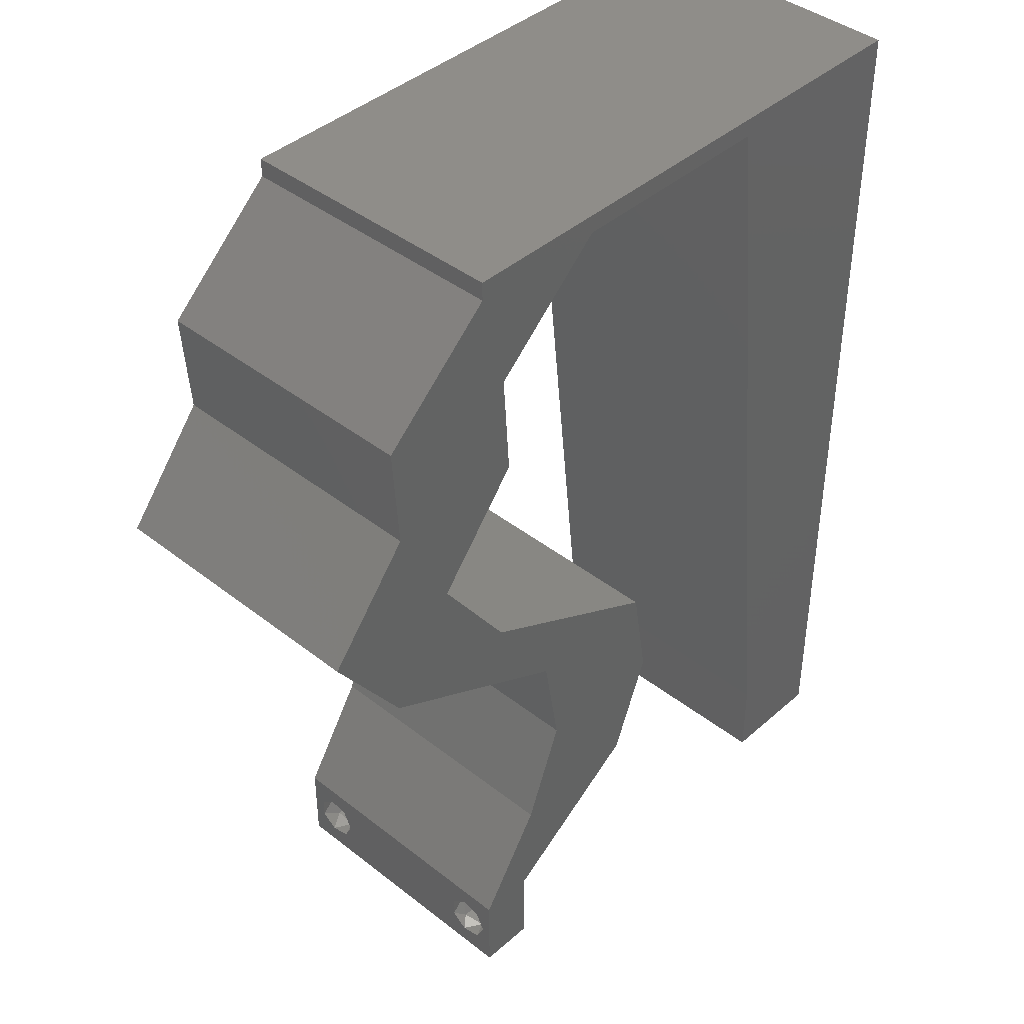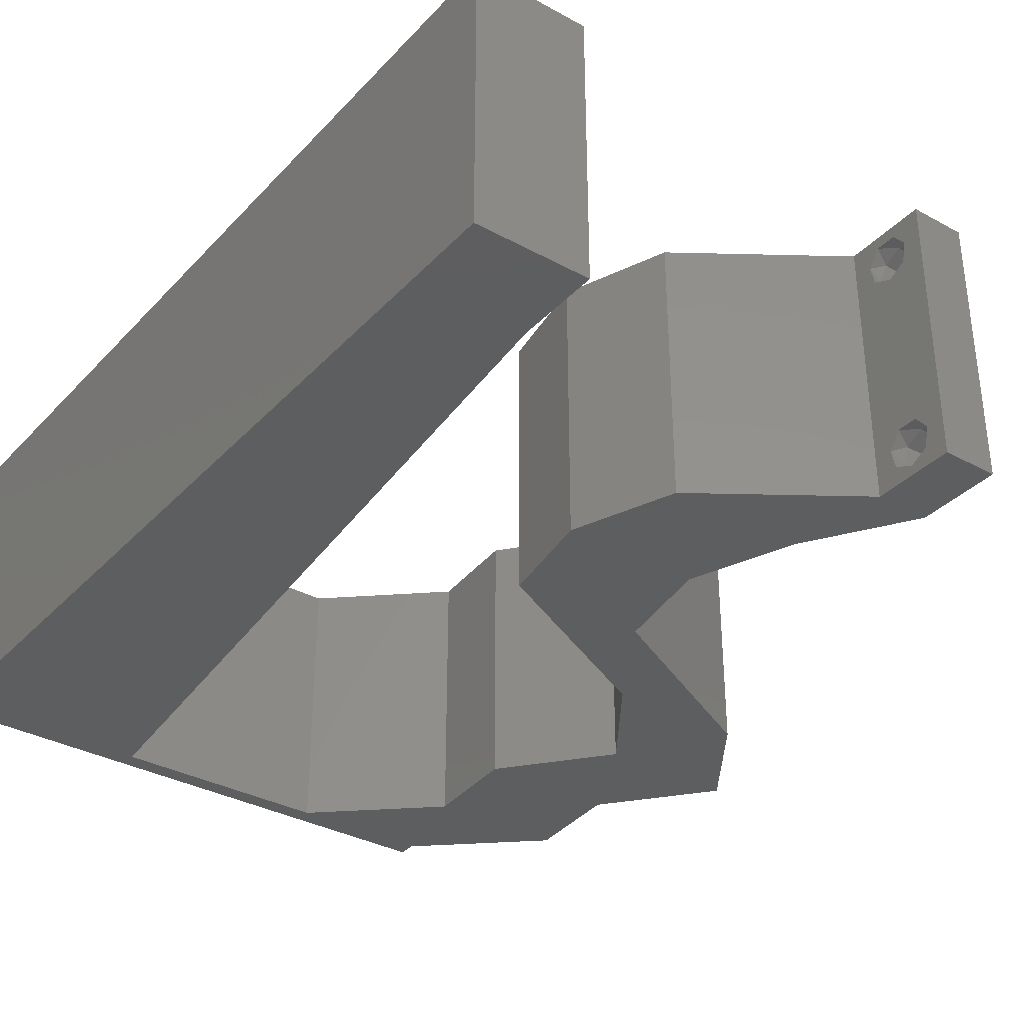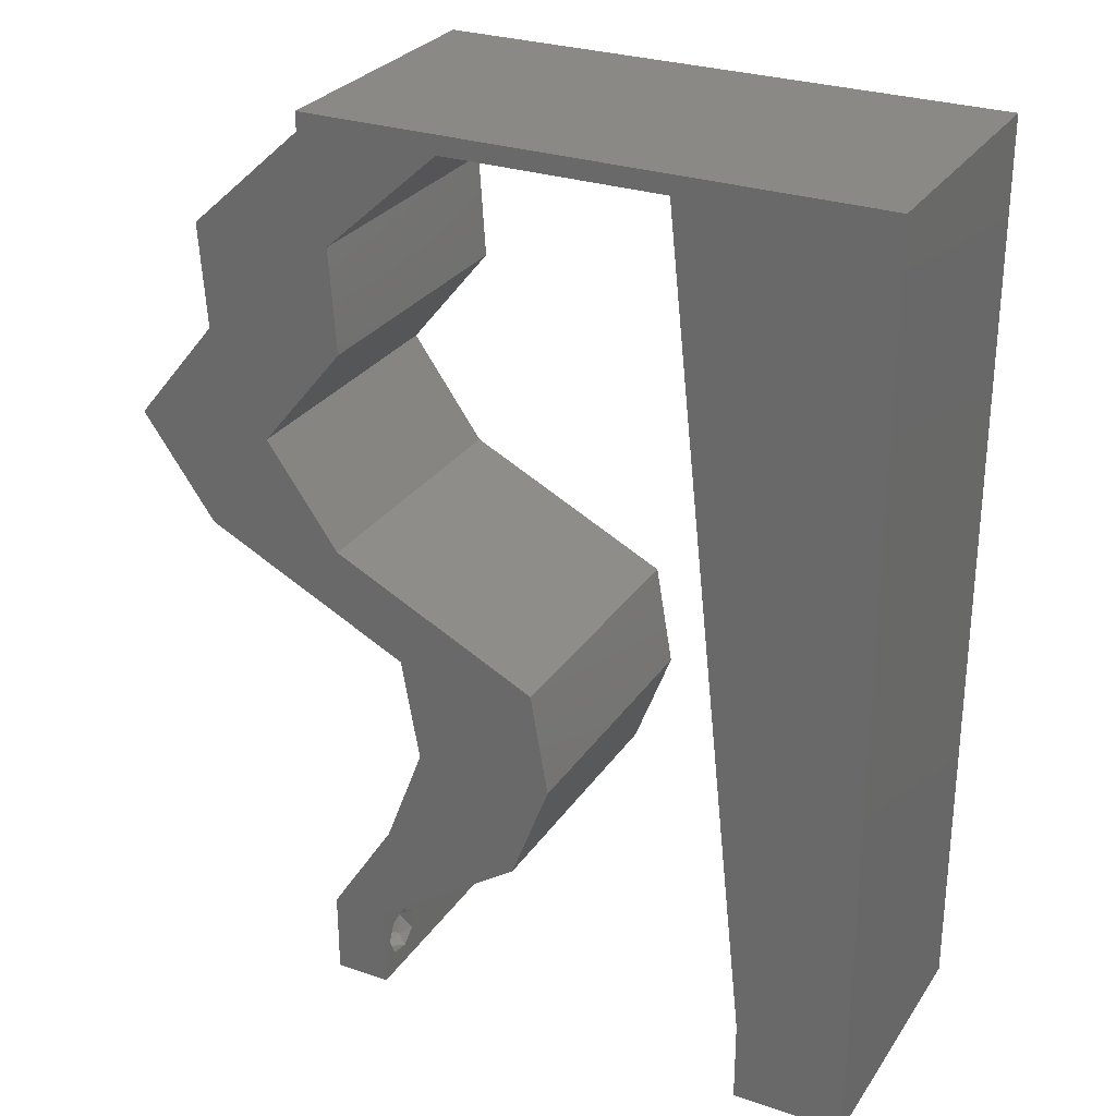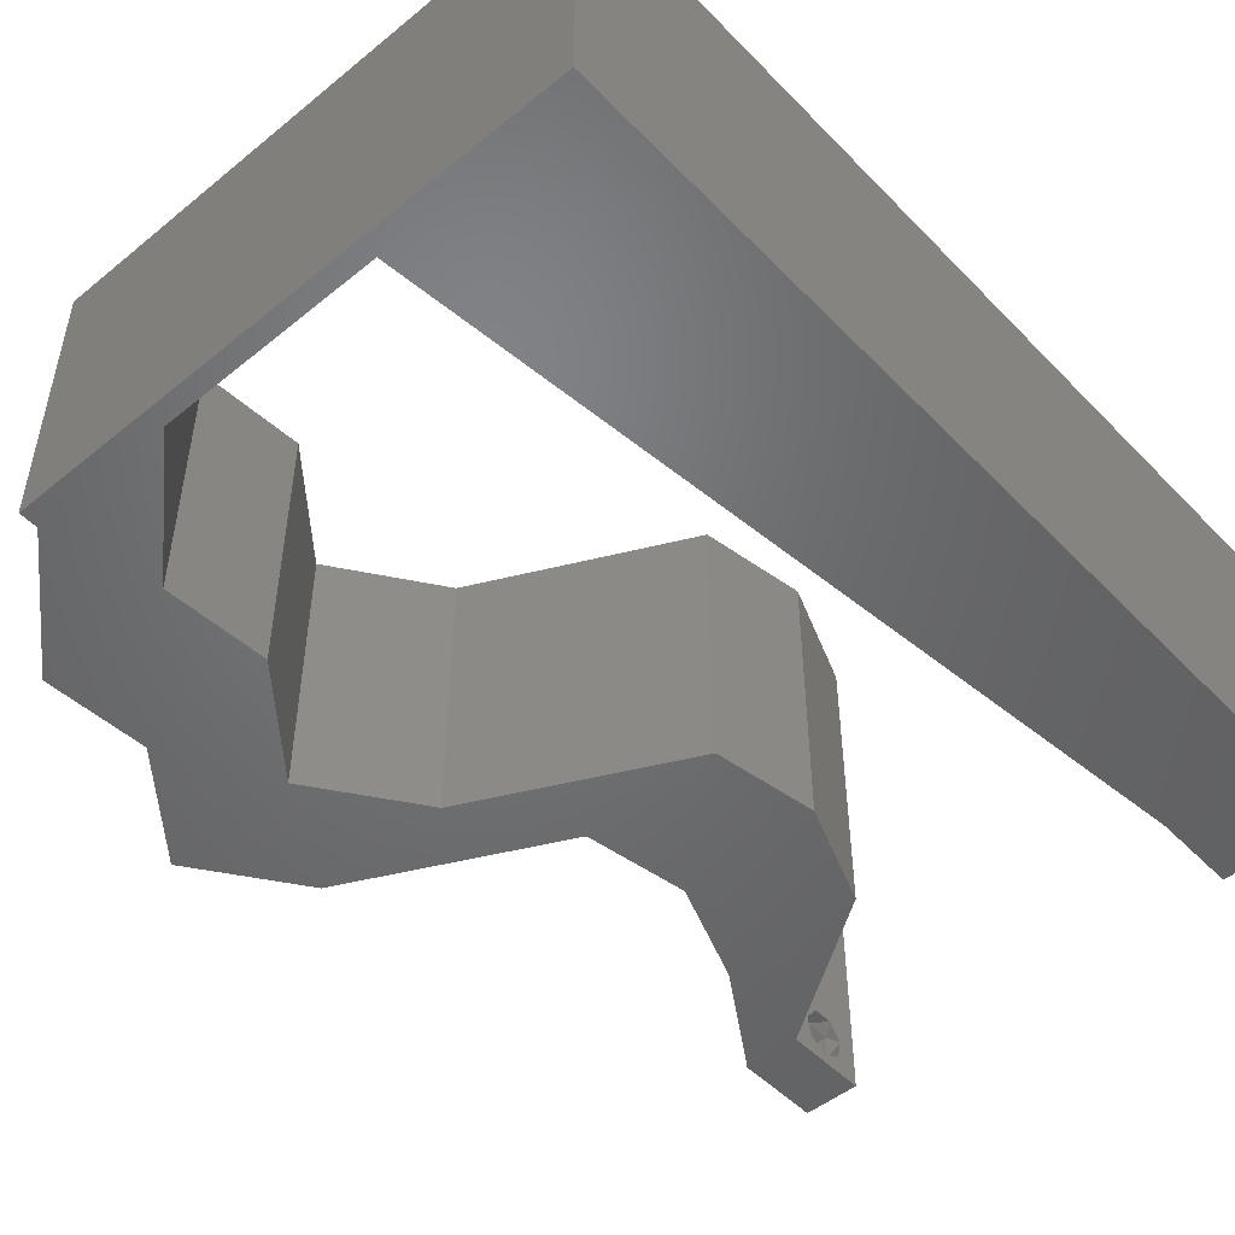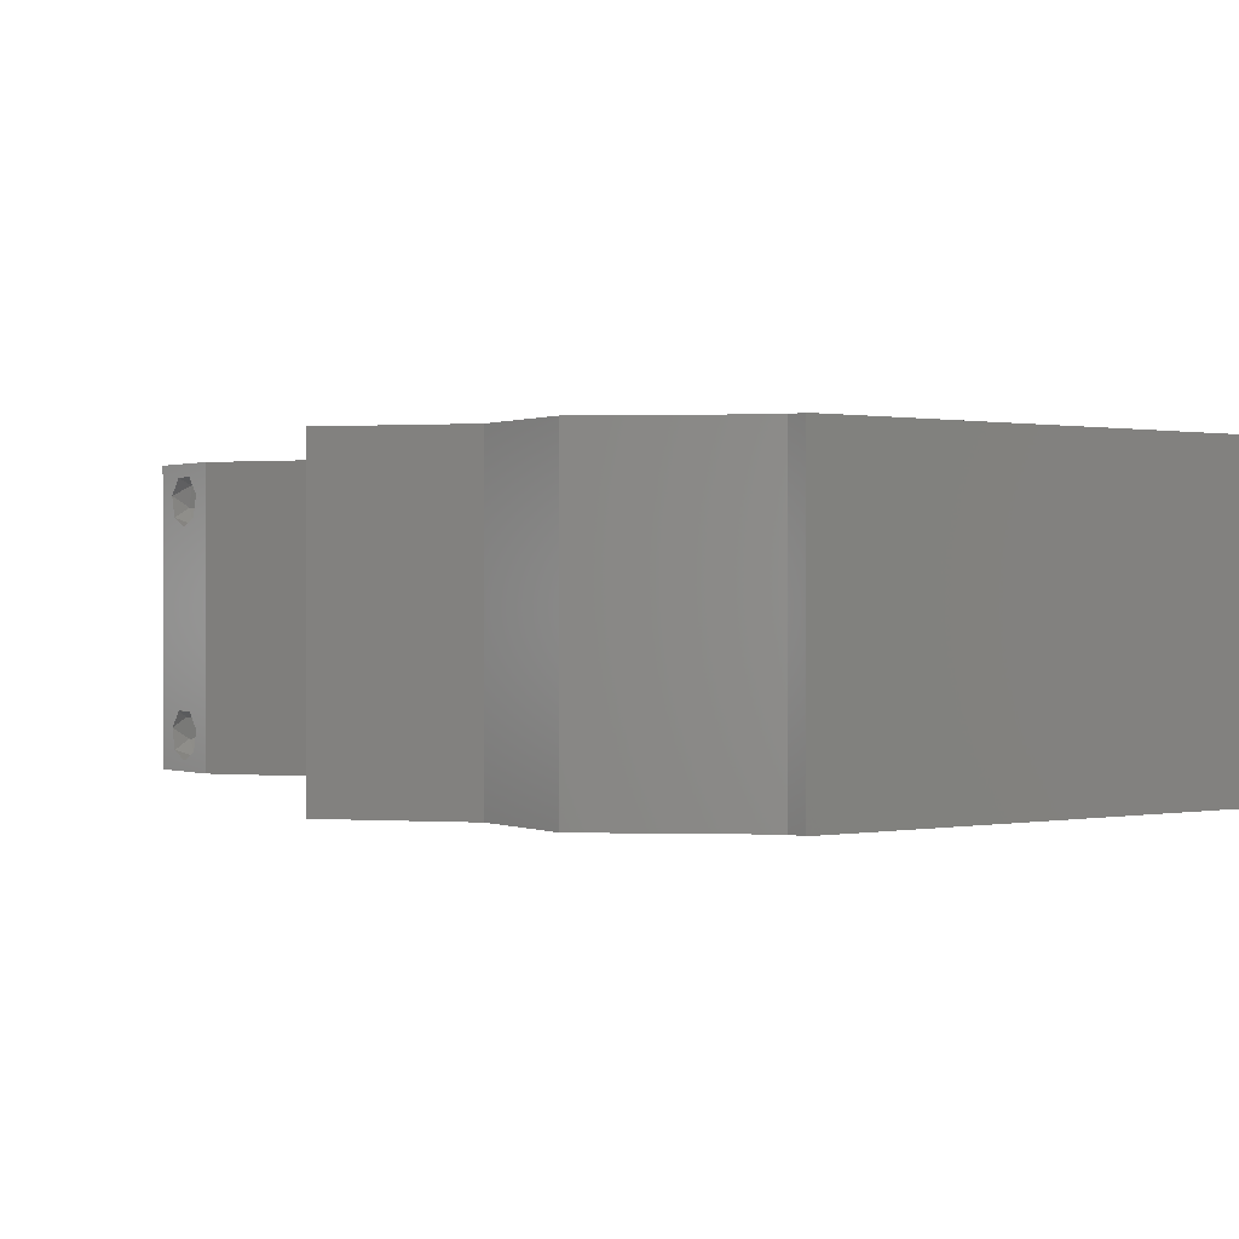
<metadata>
{"format":"stl","ext":"stl","renderer":"f3d","projection":"perspective","resolution":1024,"background":"white","views":[{"elev":41.5,"azim":133.4,"up":"+Y"},{"elev":-34.4,"azim":-36.3,"up":"+Z"},{"elev":28.3,"azim":-152.9,"up":"+Y"},{"elev":-49.7,"azim":-138.1,"up":"+Z"},{"elev":0.4,"azim":143.9,"up":"+Z"}]}
</metadata>
<code>
# stl→obj: 254 verts, 512 faces
v 0.04 -0.002262 0.003932
v 0.04 0 0.01
v 0.04 -0.006 0.01
v 0.04 -0.003 0.0159
v 0.04 -0.001671 0.00134
v 0.04 0 0
v 0.04 -0.001343 0.002778
v 0.04 -0.004657 0.002778
v 0.04 -0.006 0
v 0.04 -0.004329 0.00134
v 0.04 -0.003 0.0007
v 0.04 -0.002262 0.01913
v 0.04 -0.001343 0.01798
v 0.04 0 0.02
v 0.04 -0.004657 0.01798
v 0.04 -0.003738 0.01913
v 0.04 -0.006 0.02
v 0.04 -0.001671 0.01654
v 0.04 -0.004329 0.01654
v 0.04 -0.003738 0.003932
v 0.036 0 0.01
v 0.036 -0.002262 0.003932
v 0.036 -0.006 0.01
v 0.036 -0.003 0.0159
v 0.036 -0.001343 0.002778
v 0.036 0 0
v 0.036 -0.001671 0.00134
v 0.036 -0.004329 0.00134
v 0.036 -0.006 0
v 0.036 -0.004657 0.002778
v 0.036 -0.003 0.0007
v 0.036 0 0.02
v 0.036 -0.001343 0.01798
v 0.036 -0.002262 0.01913
v 0.036 -0.003738 0.01913
v 0.036 -0.004657 0.01798
v 0.036 -0.006 0.02
v 0.036 -0.004329 0.01654
v 0.036 -0.001671 0.01654
v 0.036 -0.003738 0.003932
v 0.04366 0.03668 0.02
v 0.03848 0.02934 0.02
v 0.04347 0.03014 0.02
v 0.03768 0.04401 0.02
v 0.04267 0.04736 0.02
v 0.04766 0.04401 0.02
v 0.04814 0.05135 0.02
v 0.03816 0.05135 0.02
v 0 -0.006 0.02
v 0.008 -0.006 0.02
v 0.004 -0.003 0.02
v 0.008 0 0.02
v 0 0 0.02
v 0.02529 0.007335 0.02
v 0.03024 0.009832 0.02
v 0.02723 0.01489 0.02
v 0.04111 0.02567 0.02
v 0.04846 0.02934 0.02
v 0.004229 0.005953 0.02
v 0.05364 0.03668 0.02
v 0.03248 0.01467 0.02
v 0.03376 0.02201 0.02
v 0.02911 0.0208 0.02
v 0.01 0.06 0.02
v 0 0.06 0.02
v 0.007311 0.05256 0.02
v 0.0225 0.01467 0.02
v 0 0.024 0.02
v 0 0.012 0.02
v 0.004815 0.018 0.02
v 0.009282 0.01174 0.02
v 0.01056 0.02347 0.02
v 0 0.048 0.02
v 0.03528 0.007335 0.02
v 0.01313 0.04694 0.02
v 0.006323 0.04159 0.02
v 0.03112 0.02567 0.02
v 0 0.036 0.02
v 0.005592 0.02995 0.02
v 0.038 -0.003 0.02
v 0.03065 0.003668 0.02
v 0.0352 0.002981 0.02
v 0.01184 0.03521 0.02
v 0.02377 0.02201 0.02
v 0.01441 0.05868 0.02
v 0.02 0.06 0.02
v 0.02221 0.05868 0.02
v 0.03 0.06 0.02
v 0.03002 0.05868 0.02
v 0.04 0.05868 0.02
v 0.04 0.06 0.02
v 0 -0.006 0.01
v 0 -0.003 0.015
v 0 0 0.01
v 0 -0.006 0
v 0 -0.003 0.005
v 0 0 0
v 0.004 -0.006 0.015
v 0.008 -0.006 0.01
v 0.004 -0.006 0.005
v 0.008 -0.006 0
v 0 0.048 0
v 0 0.051 0.0114
v 0 0.06 0
v 0 0.009 0.0114
v 0 0.06 0.01
v 0 0.036 0
v 0 0.03 0.01008
v 0 0.0415 0.01023
v 0 0.024 0
v 0 0.0185 0.01023
v 0 0.012 0
v 0 0.005337 0.005128
v 0.04366 0.03668 0
v 0.04347 0.03014 0
v 0.03848 0.02934 0
v 0.03768 0.04401 0
v 0.04267 0.04736 0
v 0.04766 0.04401 0
v 0.04814 0.05135 0
v 0.03816 0.05135 0
v 0.004 -0.003 0
v 0.008 0 0
v 0.02529 0.007335 0
v 0.02723 0.01489 0
v 0.03024 0.009832 0
v 0.04111 0.02567 0
v 0.04846 0.02934 0
v 0.004229 0.005953 0
v 0.05364 0.03668 0
v 0.03248 0.01467 0
v 0.02911 0.0208 0
v 0.03376 0.02201 0
v 0.01 0.06 0
v 0.007311 0.05256 0
v 0.0225 0.01467 0
v 0.004815 0.018 0
v 0.009282 0.01174 0
v 0.01056 0.02347 0
v 0.03528 0.007335 0
v 0.01313 0.04694 0
v 0.006323 0.04159 0
v 0.03112 0.02567 0
v 0.005592 0.02995 0
v 0.038 -0.003 0
v 0.0352 0.002981 0
v 0.03065 0.003668 0
v 0.01184 0.03521 0
v 0.02377 0.02201 0
v 0.02 0.06 0
v 0.01441 0.05868 0
v 0.02221 0.05868 0
v 0.03 0.06 0
v 0.03002 0.05868 0
v 0.04 0.06 0
v 0.04 0.05868 0
v 0.008 0 0.01
v 0.008 -0.003 0.015
v 0.008 -0.003 0.005
v 0.015 0.06 0.01134
v 0.025 0.06 0.008977
v 0.006575 0.06 0.007337
v 0.03344 0.06 0.01273
v 0.04 0.06 0.01
v 0.03407 0.06 0.005945
v 0.005798 0.06 0.01422
v 0.04 0.05868 0.01
v 0.04407 0.05501 0.005494
v 0.04407 0.05501 0.01448
v 0.04814 0.05135 0.01
v 0.0479 0.04768 0.015
v 0.04766 0.04401 0.01
v 0.0479 0.04768 0.005
v 0.05065 0.04034 0.015
v 0.05364 0.03668 0.01
v 0.05065 0.04034 0.005
v 0.05105 0.03301 0.015
v 0.04846 0.02934 0.01
v 0.05105 0.03301 0.005
v 0.04162 0.02593 0.007906
v 0.03376 0.02201 0.01
v 0.03883 0.02454 0.01427
v 0.04372 0.02697 0.01435
v 0.03312 0.01834 0.015
v 0.03248 0.01467 0.01
v 0.03312 0.01834 0.005
v 0.03388 0.011 0.015
v 0.03528 0.007335 0.01
v 0.03388 0.011 0.005
v 0.03764 0.003668 0.015
v 0.03764 0.003668 0.005
v 0.02529 0.007335 0.01
v 0.0225 0.01467 0.01
v 0.0239 0.011 0.015
v 0.0239 0.011 0.005
v 0.02314 0.01834 0.015
v 0.02377 0.02201 0.01
v 0.02314 0.01834 0.005
v 0.03061 0.02542 0.007906
v 0.03848 0.02934 0.01
v 0.0334 0.02681 0.01427
v 0.02851 0.02437 0.01435
v 0.04107 0.03301 0.015
v 0.04366 0.03668 0.01
v 0.04107 0.03301 0.005
v 0.04067 0.04034 0.015
v 0.03768 0.04401 0.01
v 0.04067 0.04034 0.005
v 0.03792 0.04768 0.015
v 0.03816 0.05135 0.01
v 0.03792 0.04768 0.005
v 0.03409 0.05501 0.005494
v 0.03409 0.05501 0.01448
v 0.03002 0.05868 0.01
v 0.02214 0.05868 0.007989
v 0.01441 0.05868 0.01
v 0.01959 0.05868 0.01439
v 0.02479 0.05868 0.01448
v 0.008961 0.008802 0.01152
v 0.01345 0.04988 0.01152
v 0.0112 0.02934 0.01
v 0.01243 0.04059 0.01025
v 0.009976 0.01809 0.01025
v 0.01382 0.0533 0.005
v 0.0385 -0.002262 0.01607
v 0.0375 -0.003738 0.01607
v 0.03712 -0.002262 0.01607
v 0.03888 -0.003738 0.01607
v 0.03873 -0.003 0.0193
v 0.03727 -0.001671 0.01866
v 0.03875 -0.001671 0.01866
v 0.03727 -0.004329 0.01866
v 0.03873 -0.004657 0.01722
v 0.03725 -0.004657 0.01722
v 0.03875 -0.004329 0.01866
v 0.03725 -0.003 0.0193
v 0.03798 -0.00134 0.01723
v 0.03687 -0.001344 0.01722
v 0.03914 -0.001343 0.01722
v 0.03727 -0.002262 0.0008684
v 0.03873 -0.003738 0.0008684
v 0.03726 -0.003758 0.0008785
v 0.03874 -0.002242 0.0008785
v 0.03873 -0.001343 0.002022
v 0.03727 -0.001671 0.00346
v 0.03725 -0.001343 0.002022
v 0.03873 -0.003 0.0041
v 0.03725 -0.003 0.0041
v 0.03875 -0.001671 0.00346
v 0.03727 -0.004657 0.002022
v 0.03875 -0.004657 0.002022
v 0.03802 -0.004336 0.003451
v 0.03687 -0.004326 0.003464
v 0.03916 -0.004329 0.00346
f 1 2 3
f 2 4 3
f 5 6 7
f 8 9 10
f 10 9 11
f 11 6 5
f 12 13 14
f 15 16 17
f 17 12 14
f 16 12 17
f 9 6 11
f 14 18 2
f 13 18 14
f 3 19 17
f 19 15 17
f 6 2 7
f 3 9 8
f 2 18 4
f 4 19 3
f 7 2 1
f 20 3 8
f 1 3 20
f 21 22 23
f 23 24 21
f 25 26 27
f 28 29 30
f 31 29 28
f 27 26 31
f 32 33 34
f 35 36 37
f 34 37 32
f 37 36 38
f 35 37 34
f 26 29 31
f 37 38 23
f 39 32 21
f 39 33 32
f 29 23 30
f 21 26 25
f 23 38 24
f 21 24 39
f 30 23 40
f 23 22 40
f 25 22 21
f 41 42 43
f 44 41 45
f 41 46 45
f 47 48 45
f 49 50 51
f 52 53 51
f 54 55 56
f 57 58 43
f 53 52 59
f 46 41 60
f 61 62 63
f 64 65 66
f 67 54 56
f 41 58 60
f 68 69 70
f 71 72 70
f 65 73 66
f 74 61 55
f 75 66 76
f 66 73 76
f 58 41 43
f 55 61 56
f 62 77 63
f 71 69 59
f 42 57 43
f 61 63 56
f 78 68 79
f 37 17 80
f 46 47 45
f 74 81 82
f 54 81 55
f 72 83 79
f 84 67 56
f 53 49 51
f 50 52 51
f 81 74 55
f 14 32 80
f 48 44 45
f 72 68 70
f 79 83 76
f 69 71 70
f 78 79 76
f 73 78 76
f 83 75 76
f 63 84 56
f 68 72 79
f 69 53 59
f 17 14 80
f 32 37 80
f 81 32 82
f 77 84 63
f 85 86 64
f 86 85 87
f 52 71 59
f 88 86 87
f 89 90 91
f 88 89 91
f 90 48 47
f 89 48 90
f 62 57 42
f 77 62 42
f 14 74 82
f 32 14 82
f 89 88 87
f 85 64 66
f 75 85 66
f 92 93 94
f 53 93 49
f 95 96 97
f 94 96 92
f 49 93 92
f 94 93 53
f 92 96 95
f 97 96 94
f 50 98 99
f 92 98 49
f 95 100 92
f 99 100 101
f 49 98 50
f 99 98 92
f 101 100 95
f 92 100 99
f 102 103 104
f 53 105 94
f 106 103 65
f 69 105 53
f 65 103 73
f 107 108 109
f 110 108 107
f 78 108 68
f 109 108 78
f 68 111 69
f 112 111 110
f 111 108 110
f 68 108 111
f 73 109 78
f 107 109 102
f 97 113 112
f 112 105 111
f 109 103 102
f 112 113 105
f 111 105 69
f 73 103 109
f 94 113 97
f 105 113 94
f 104 103 106
f 114 115 116
f 117 118 114
f 114 118 119
f 120 118 121
f 95 122 101
f 123 122 97
f 124 125 126
f 127 115 128
f 97 129 123
f 119 130 114
f 131 132 133
f 134 135 104
f 136 125 124
f 130 128 114
f 110 137 112
f 138 137 139
f 104 135 102
f 140 126 131
f 141 142 135
f 135 142 102
f 128 115 114
f 126 125 131
f 133 132 143
f 138 129 112
f 116 115 127
f 131 125 132
f 107 144 110
f 29 145 9
f 119 118 120
f 140 146 147
f 124 126 147
f 139 144 148
f 149 125 136
f 97 122 95
f 101 122 123
f 147 126 140
f 6 145 26
f 121 118 117
f 139 137 110
f 144 142 148
f 112 137 138
f 107 142 144
f 102 142 107
f 148 142 141
f 132 125 149
f 110 144 139
f 112 129 97
f 9 145 6
f 26 145 29
f 147 146 26
f 143 132 149
f 134 150 151
f 150 152 151
f 123 129 138
f 153 152 150
f 154 155 156
f 153 155 154
f 121 156 120
f 154 156 121
f 133 116 127
f 143 116 133
f 6 146 140
f 26 146 6
f 154 152 153
f 151 135 134
f 141 135 151
f 157 158 99
f 50 158 52
f 123 159 101
f 99 159 157
f 52 158 157
f 99 158 50
f 101 159 99
f 157 159 123
f 134 160 150
f 88 161 86
f 160 161 150
f 86 161 160
f 134 162 160
f 88 163 161
f 150 161 153
f 86 160 64
f 104 162 134
f 106 162 104
f 91 163 88
f 164 163 91
f 161 165 153
f 160 166 64
f 163 165 161
f 162 166 160
f 153 165 155
f 155 165 164
f 65 166 106
f 64 166 65
f 106 166 162
f 164 165 163
f 164 91 90
f 90 167 164
f 156 155 164
f 164 167 156
f 156 168 120
f 47 169 90
f 90 169 167
f 170 169 47
f 169 168 167
f 170 168 169
f 120 168 170
f 167 168 156
f 46 171 47
f 170 171 172
f 120 173 119
f 172 173 170
f 47 171 170
f 172 171 46
f 170 173 120
f 119 173 172
f 46 174 172
f 175 174 60
f 172 176 119
f 130 176 175
f 60 174 46
f 172 174 175
f 119 176 130
f 175 176 172
f 60 177 175
f 178 177 58
f 175 179 130
f 128 179 178
f 58 177 60
f 175 177 178
f 130 179 128
f 178 179 175
f 127 180 133
f 133 180 181
f 128 180 127
f 178 180 128
f 181 182 62
f 58 183 178
f 62 182 57
f 57 183 58
f 180 182 181
f 183 180 178
f 183 182 180
f 57 182 183
f 62 184 181
f 185 184 61
f 181 186 133
f 131 186 185
f 181 184 185
f 61 184 62
f 133 186 131
f 185 186 181
f 61 187 185
f 188 187 74
f 140 189 188
f 185 189 131
f 185 187 188
f 74 187 61
f 188 189 185
f 131 189 140
f 74 190 188
f 2 190 14
f 188 191 140
f 6 191 2
f 188 190 2
f 14 190 74
f 140 191 6
f 2 191 188
f 3 17 37
f 37 23 3
f 29 9 3
f 3 23 29
f 81 192 21
f 21 192 147
f 21 32 81
f 54 192 81
f 147 26 21
f 147 192 124
f 193 194 67
f 54 194 192
f 192 195 124
f 136 195 193
f 67 194 54
f 192 194 193
f 193 195 192
f 124 195 136
f 67 196 193
f 197 196 84
f 193 198 136
f 149 198 197
f 193 196 197
f 84 196 67
f 136 198 149
f 197 198 193
f 143 199 116
f 116 199 200
f 149 199 143
f 197 199 149
f 200 201 42
f 84 202 197
f 42 201 77
f 77 202 84
f 199 201 200
f 202 199 197
f 202 201 199
f 77 201 202
f 42 203 200
f 204 203 41
f 200 205 116
f 114 205 204
f 41 203 42
f 200 203 204
f 116 205 114
f 204 205 200
f 41 206 204
f 207 206 44
f 204 208 114
f 117 208 207
f 44 206 41
f 204 206 207
f 114 208 117
f 207 208 204
f 48 209 44
f 207 209 210
f 117 211 121
f 210 211 207
f 44 209 207
f 210 209 48
f 207 211 117
f 121 211 210
f 121 212 154
f 89 213 48
f 48 213 210
f 214 213 89
f 214 212 213
f 213 212 210
f 154 212 214
f 210 212 121
f 154 215 152
f 152 215 151
f 214 215 154
f 151 215 216
f 216 217 85
f 89 218 214
f 87 218 89
f 85 217 87
f 216 215 217
f 215 218 217
f 214 218 215
f 217 218 87
f 138 219 123
f 157 219 52
f 85 220 216
f 52 219 71
f 75 220 85
f 221 222 83
f 148 222 221
f 72 221 83
f 148 221 139
f 141 222 148
f 83 222 75
f 221 223 139
f 72 223 221
f 71 223 72
f 139 223 138
f 151 224 141
f 141 220 222
f 223 219 138
f 141 224 220
f 71 219 223
f 222 220 75
f 216 224 151
f 220 224 216
f 123 219 157
f 24 4 225
f 4 24 226
f 24 225 227
f 4 226 228
f 229 230 231
f 232 233 234
f 233 232 235
f 230 229 236
f 229 232 236
f 232 229 235
f 233 226 234
f 226 233 228
f 227 237 238
f 225 237 227
f 36 35 232
f 12 16 229
f 34 33 230
f 15 19 233
f 36 232 234
f 12 229 231
f 229 16 235
f 232 35 236
f 34 230 236
f 15 233 235
f 13 12 231
f 38 36 234
f 35 34 236
f 16 15 235
f 226 38 234
f 231 230 237
f 225 18 239
f 237 225 239
f 233 19 228
f 230 33 238
f 13 231 239
f 4 18 225
f 24 38 226
f 237 230 238
f 39 24 227
f 19 4 228
f 231 237 239
f 39 227 238
f 33 39 238
f 18 13 239
f 31 11 240
f 11 31 241
f 241 31 242
f 240 11 243
f 244 245 246
f 245 247 248
f 247 245 249
f 245 244 249
f 241 250 251
f 240 244 246
f 247 252 248
f 244 240 243
f 250 241 242
f 248 252 253
f 252 247 254
f 251 250 252
f 22 25 245
f 28 30 250
f 1 20 247
f 5 7 244
f 245 25 246
f 22 245 248
f 1 247 249
f 244 7 249
f 8 10 251
f 25 27 246
f 40 22 248
f 7 1 249
f 27 31 240
f 10 11 241
f 27 240 246
f 10 241 251
f 251 252 254
f 252 250 253
f 28 250 242
f 5 244 243
f 250 30 253
f 247 20 254
f 8 251 254
f 40 248 253
f 30 40 253
f 20 8 254
f 11 5 243
f 31 28 242

</code>
